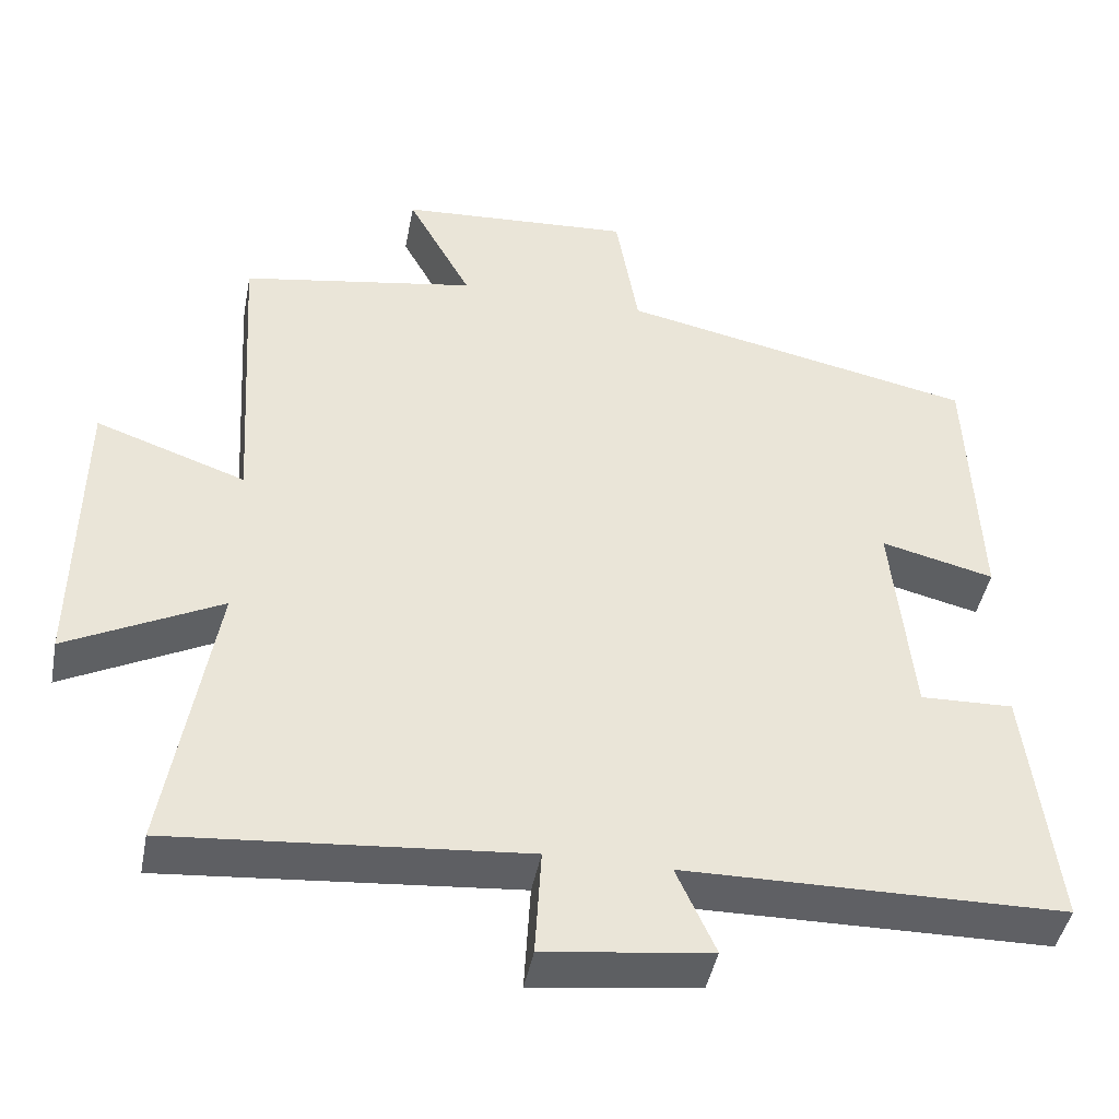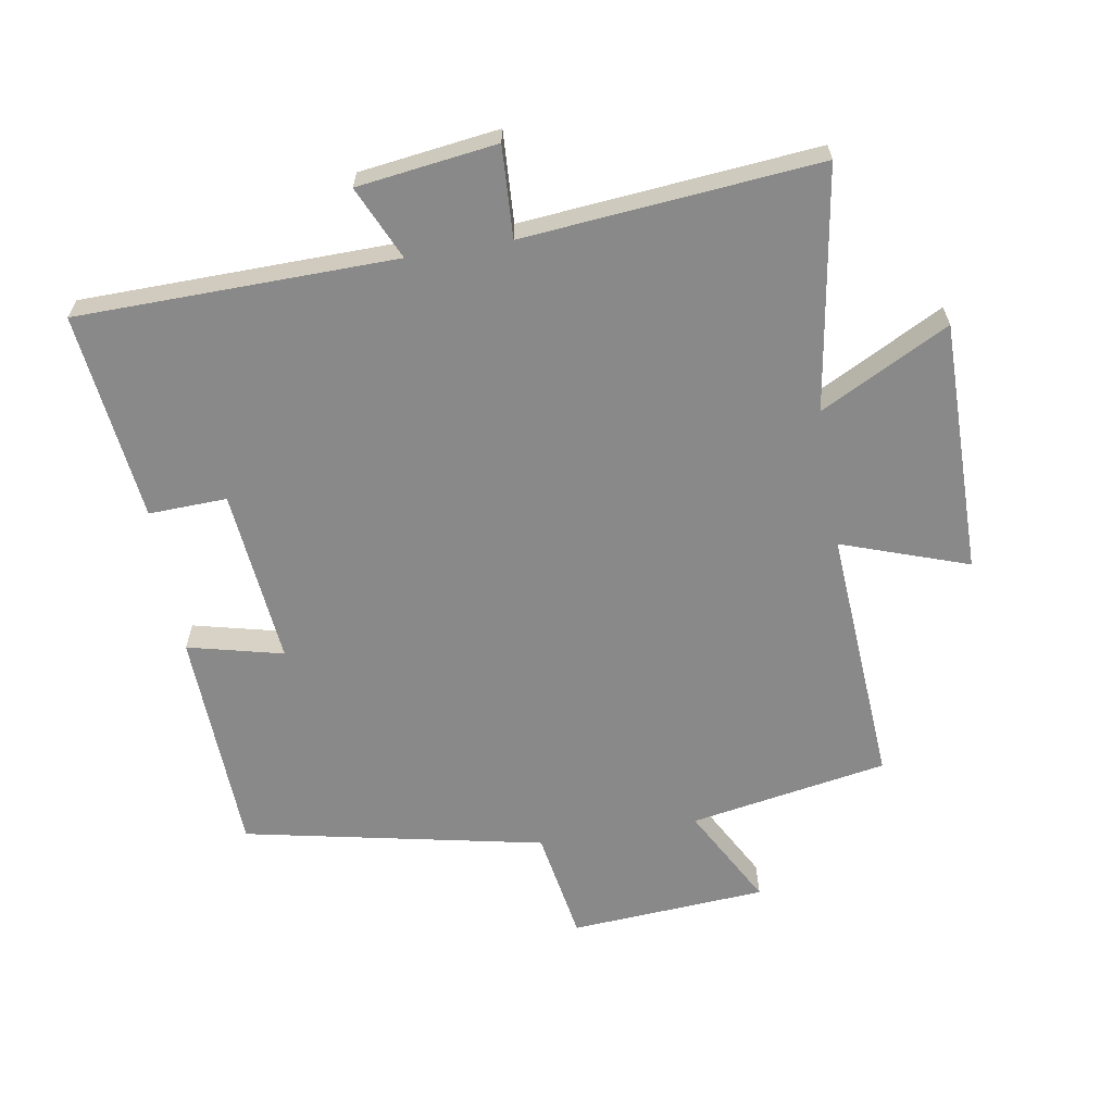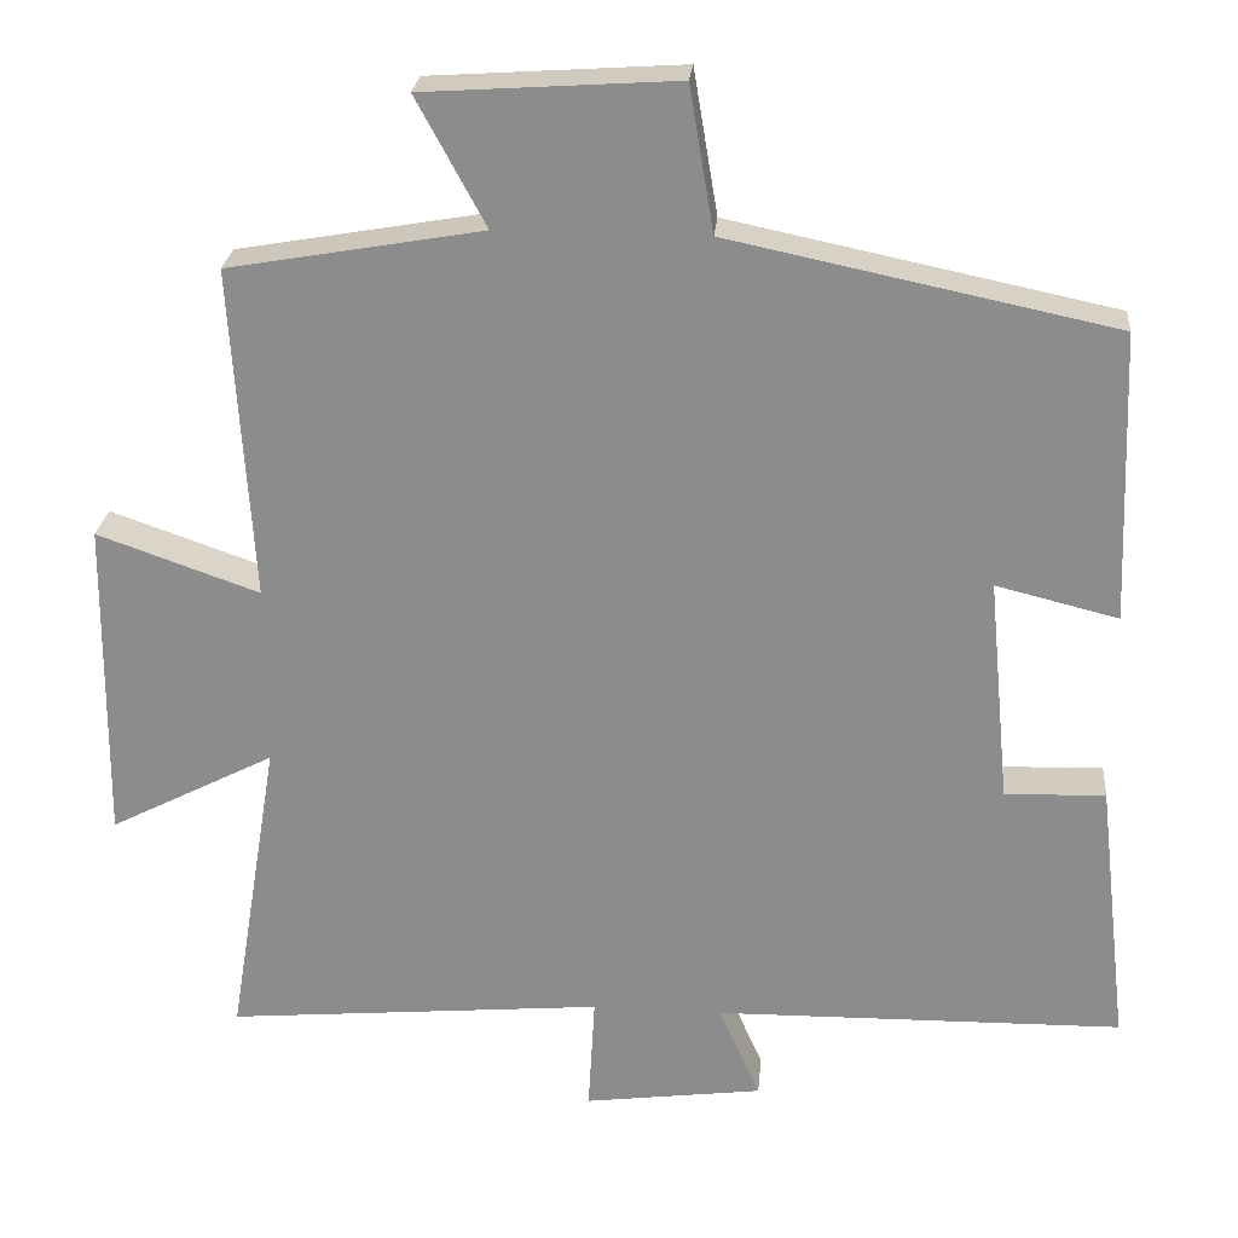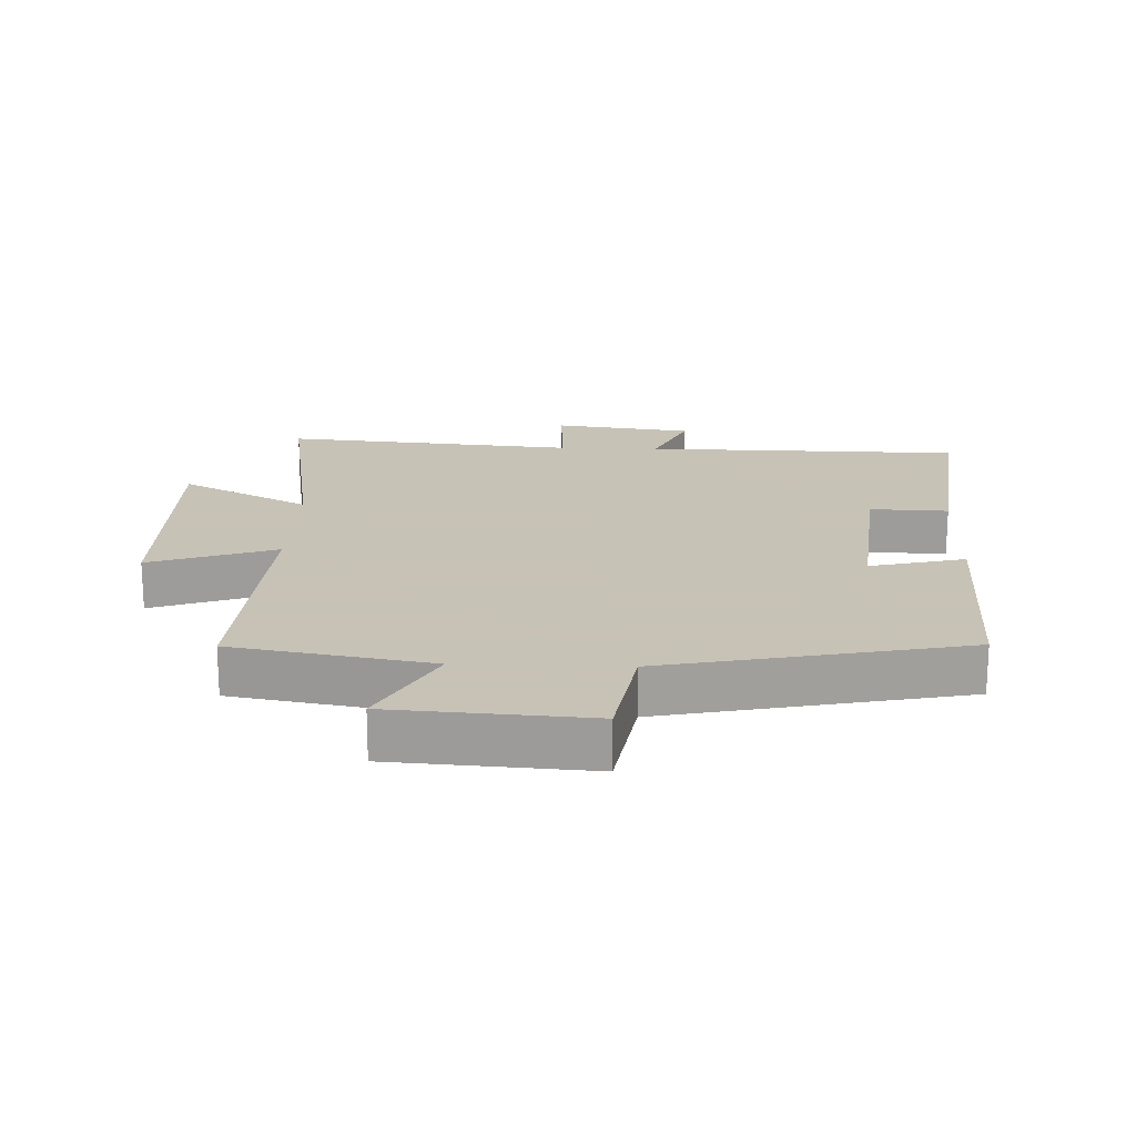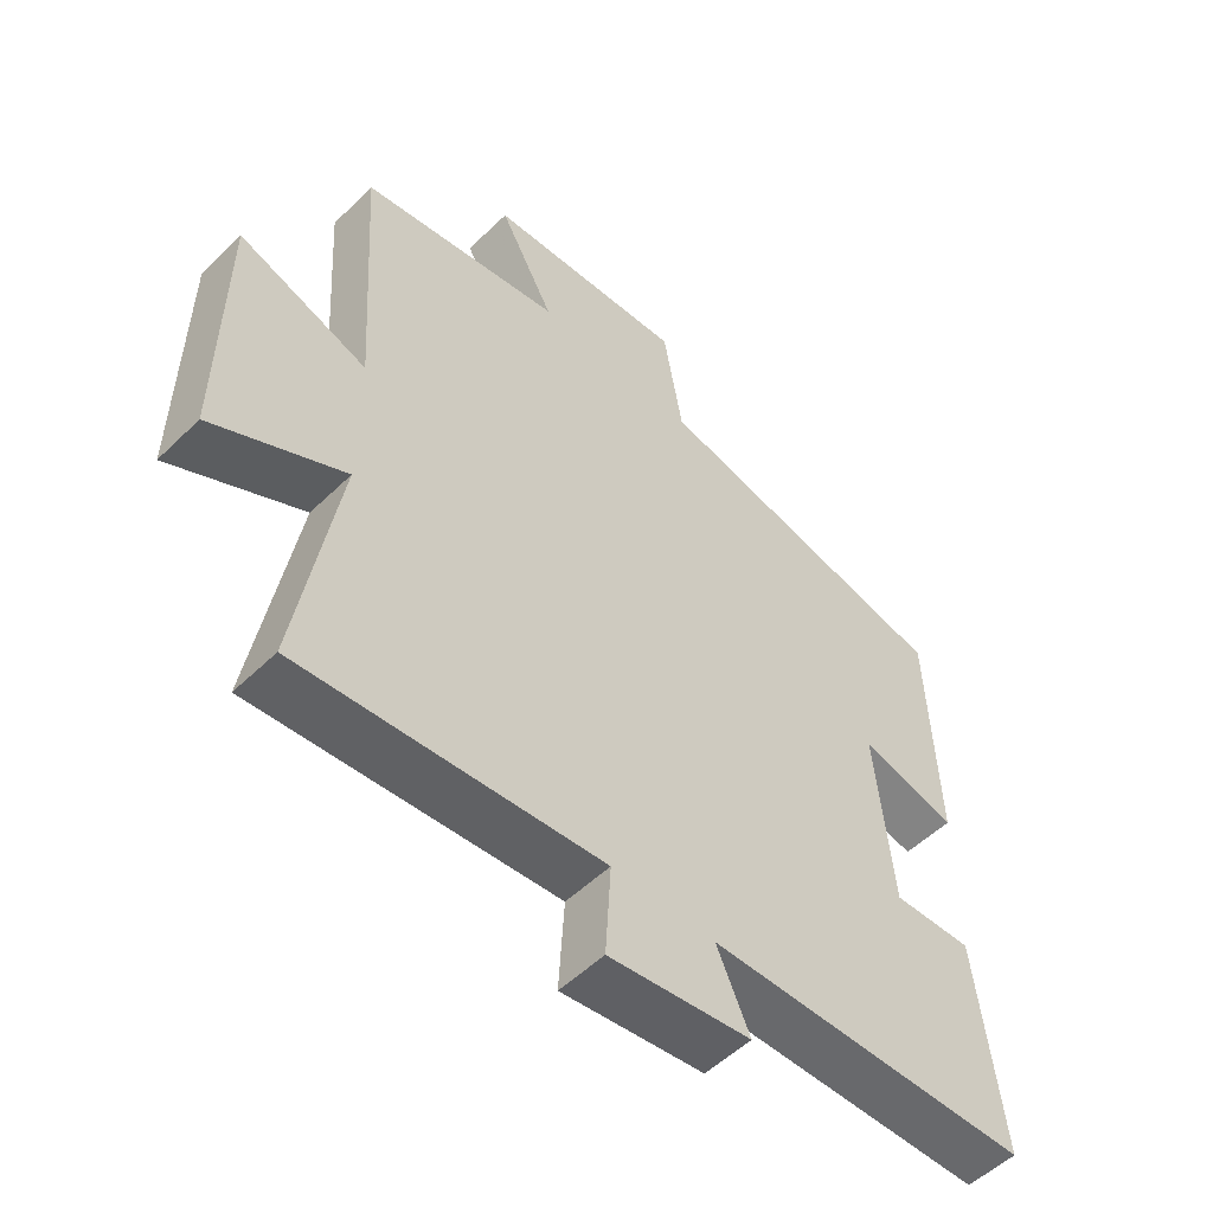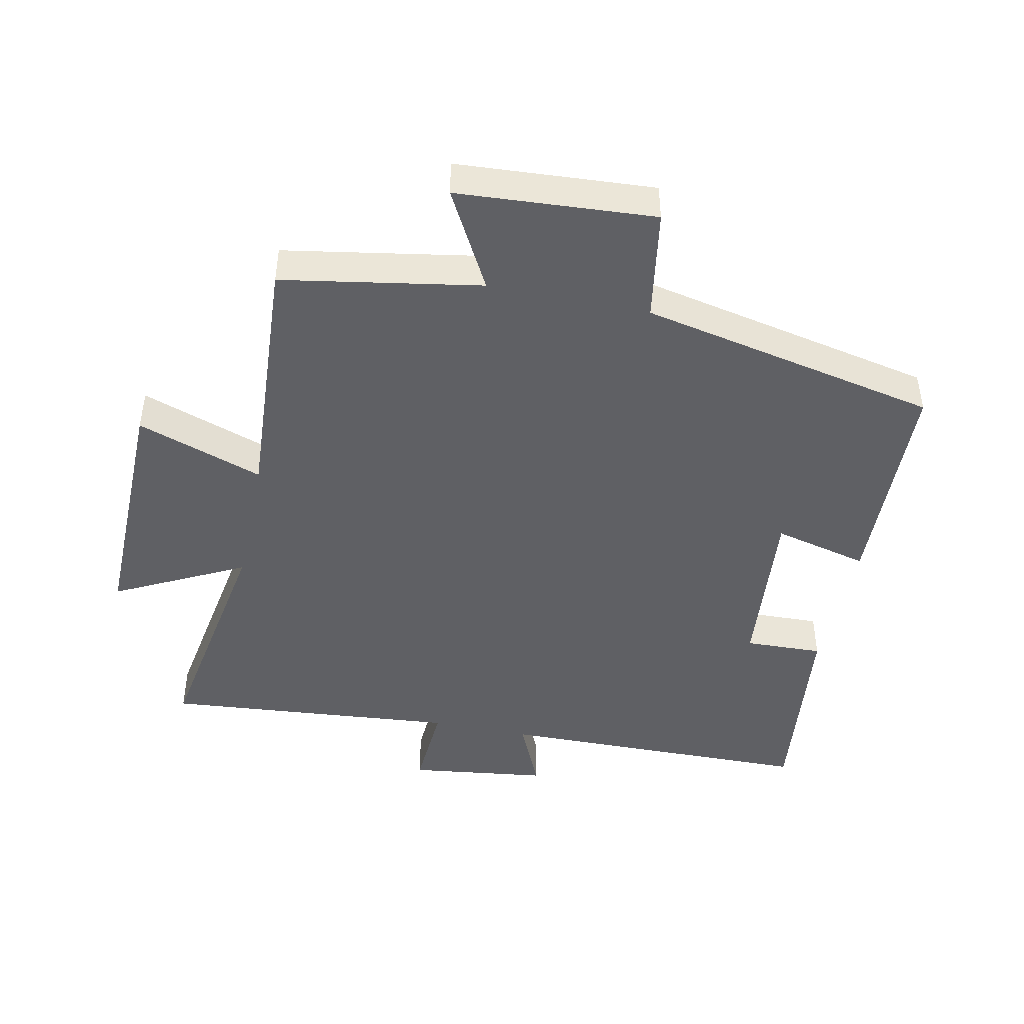
<metadata>
{"format":"obj","ext":"obj","renderer":"f3d","projection":"perspective","resolution":1024,"background":"white","views":[{"elev":-44.4,"azim":-10.8,"up":"+Z"},{"elev":-63.1,"azim":-170.3,"up":"+Y"},{"elev":24.9,"azim":5.1,"up":"+Z"},{"elev":19.1,"azim":2.1,"up":"+Y"},{"elev":-53.3,"azim":-44.1,"up":"+Z"},{"elev":-45.2,"azim":-11.9,"up":"+Y"}]}
</metadata>
<code>
v -0.525 0.07 0.447
v -0.221 0.07 0.5
v -0.304 0.07 0.653
v -0.002 0.07 0.673
v 0.027 0.07 0.5
v 0.487 0.07 0.404
v 0.5 0.07 0.057
v 0.354 0.07 0.093
v 0.38 0.07 -0.177
v 0.5 0.07 -0.173
v 0.537 0.07 -0.493
v 0.048 0.07 -0.5
v 0.098 0.07 -0.612
v -0.116 0.07 -0.64
v -0.108 0.07 -0.5
v -0.561 0.07 -0.54
v -0.5 0.07 -0.169
v -0.698 0.07 -0.271
v -0.694 0.07 0.117
v -0.5 0.07 0.049
v -0.525 0 0.447
v -0.221 0 0.5
v -0.304 0 0.653
v -0.002 0 0.673
v 0.027 0 0.5
v 0.487 0 0.404
v 0.5 0 0.057
v 0.354 0 0.093
v 0.38 0 -0.177
v 0.5 0 -0.173
v 0.537 0 -0.493
v 0.048 0 -0.5
v 0.098 0 -0.612
v -0.116 0 -0.64
v -0.108 0 -0.5
v -0.561 0 -0.54
v -0.5 0 -0.169
v -0.698 0 -0.271
v -0.694 0 0.117
v -0.5 0 0.049
f 17 18 19 20
f 15 16 17
f 15 17 20
f 12 13 14 15
f 9 10 11 12
f 8 9 12 15
f 5 6 7 8
f 5 8 15 20
f 2 3 4 5
f 1 2 5 20
f 40 39 38 37
f 37 36 35
f 40 37 35
f 35 34 33 32
f 32 31 30 29
f 35 32 29 28
f 28 27 26 25
f 40 35 28 25
f 25 24 23 22
f 40 25 22 21
f 1 21 22 2
f 2 22 23 3
f 3 23 24 4
f 4 24 25 5
f 5 25 26 6
f 6 26 27 7
f 7 27 28 8
f 8 28 29 9
f 9 29 30 10
f 10 30 31 11
f 11 31 32 12
f 12 32 33 13
f 13 33 34 14
f 14 34 35 15
f 15 35 36 16
f 16 36 37 17
f 17 37 38 18
f 18 38 39 19
f 19 39 40 20
f 20 40 21 1

</code>
